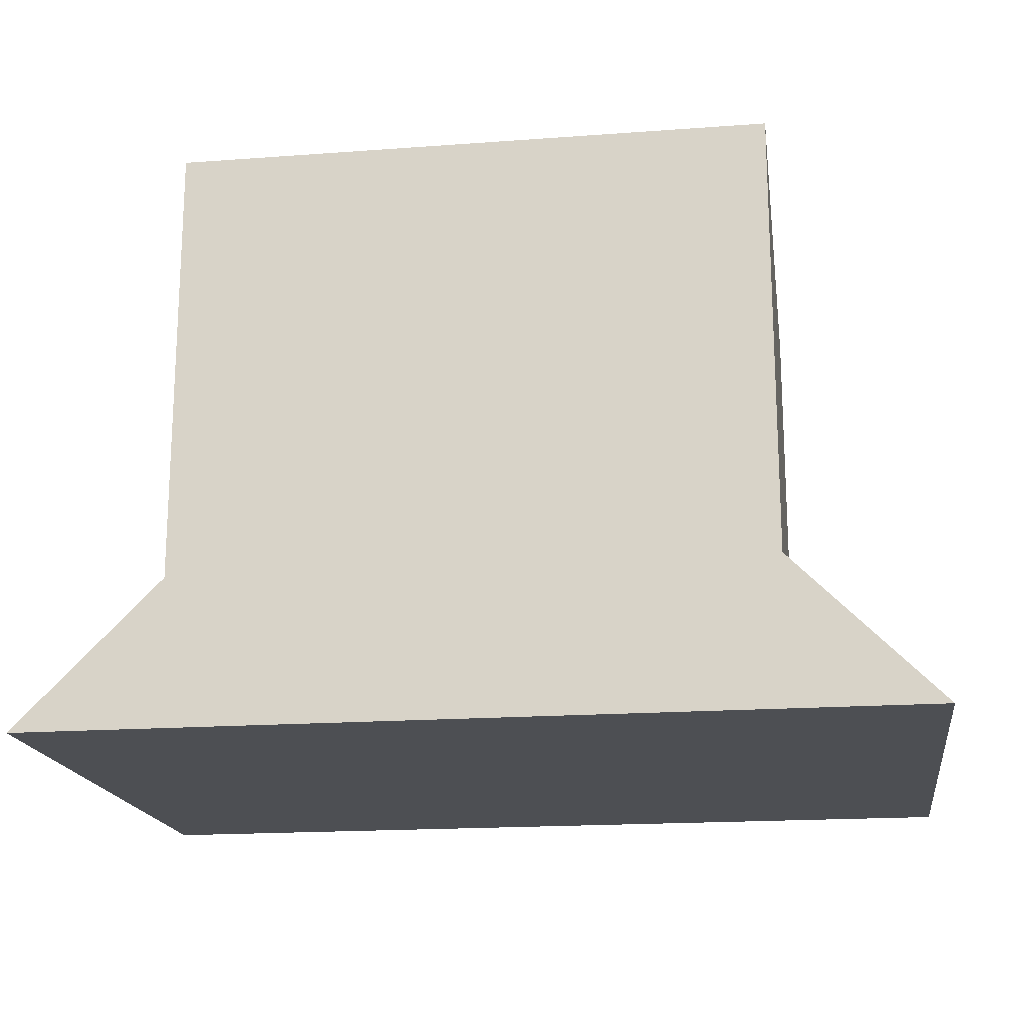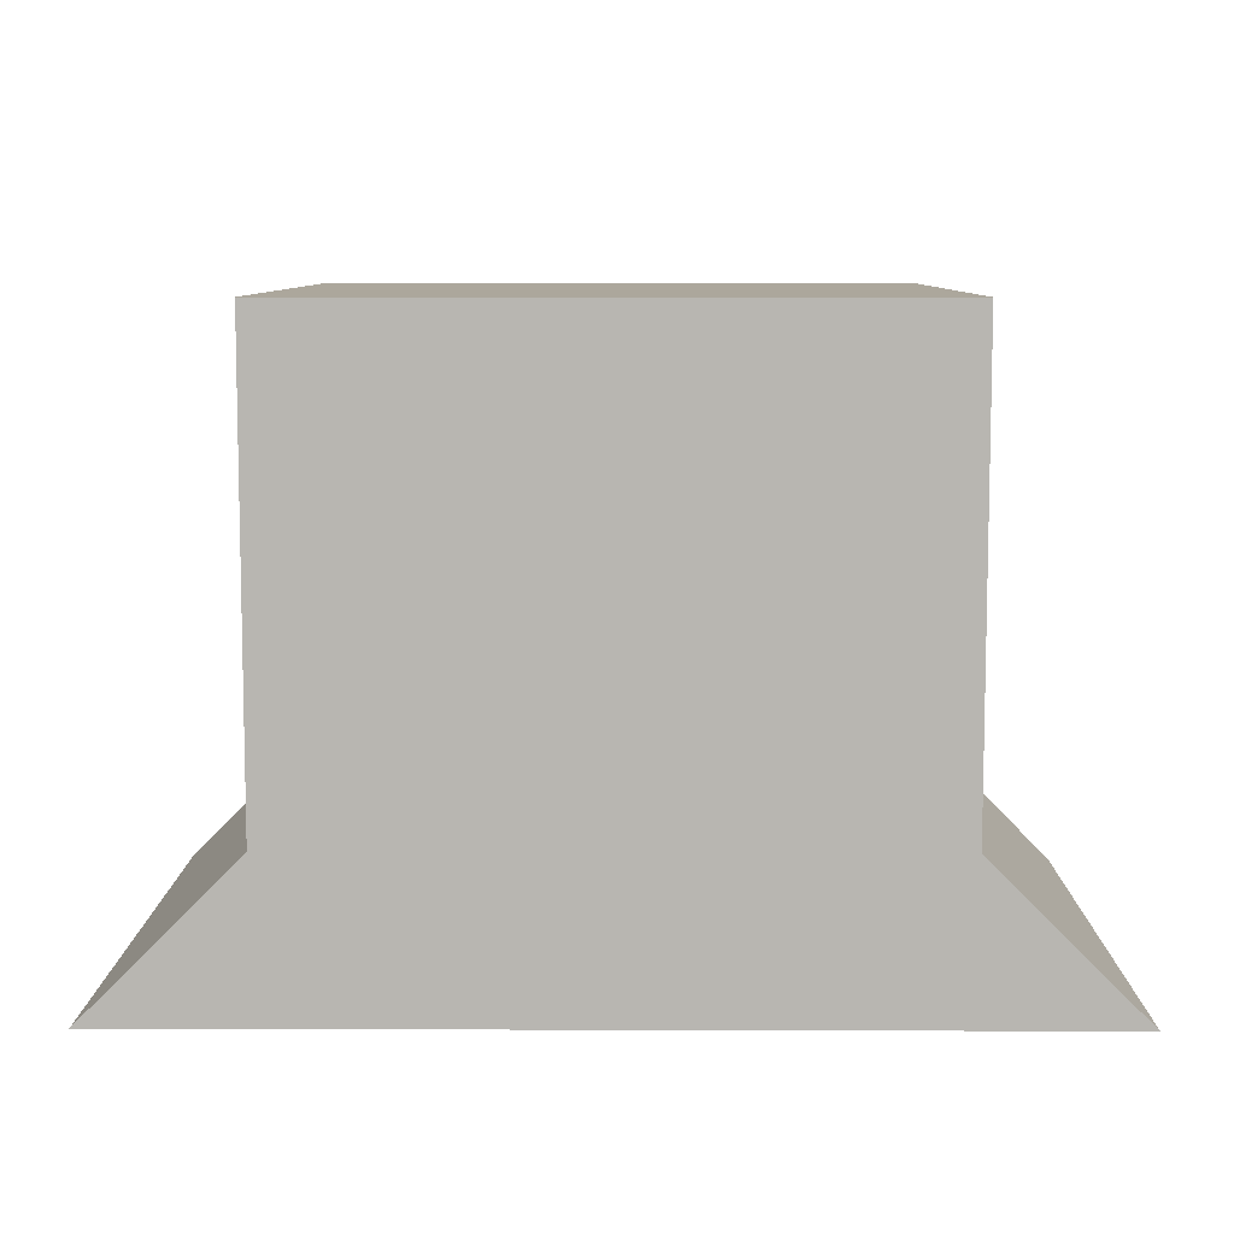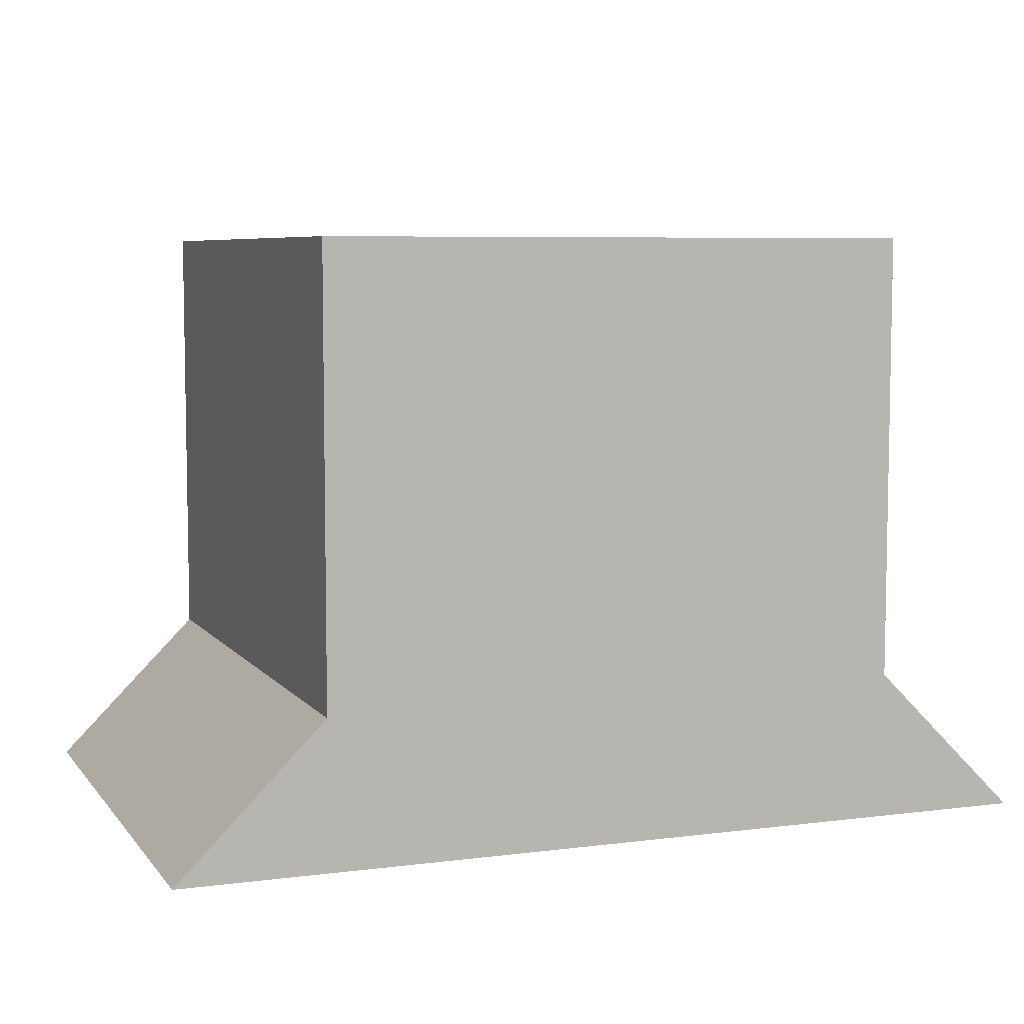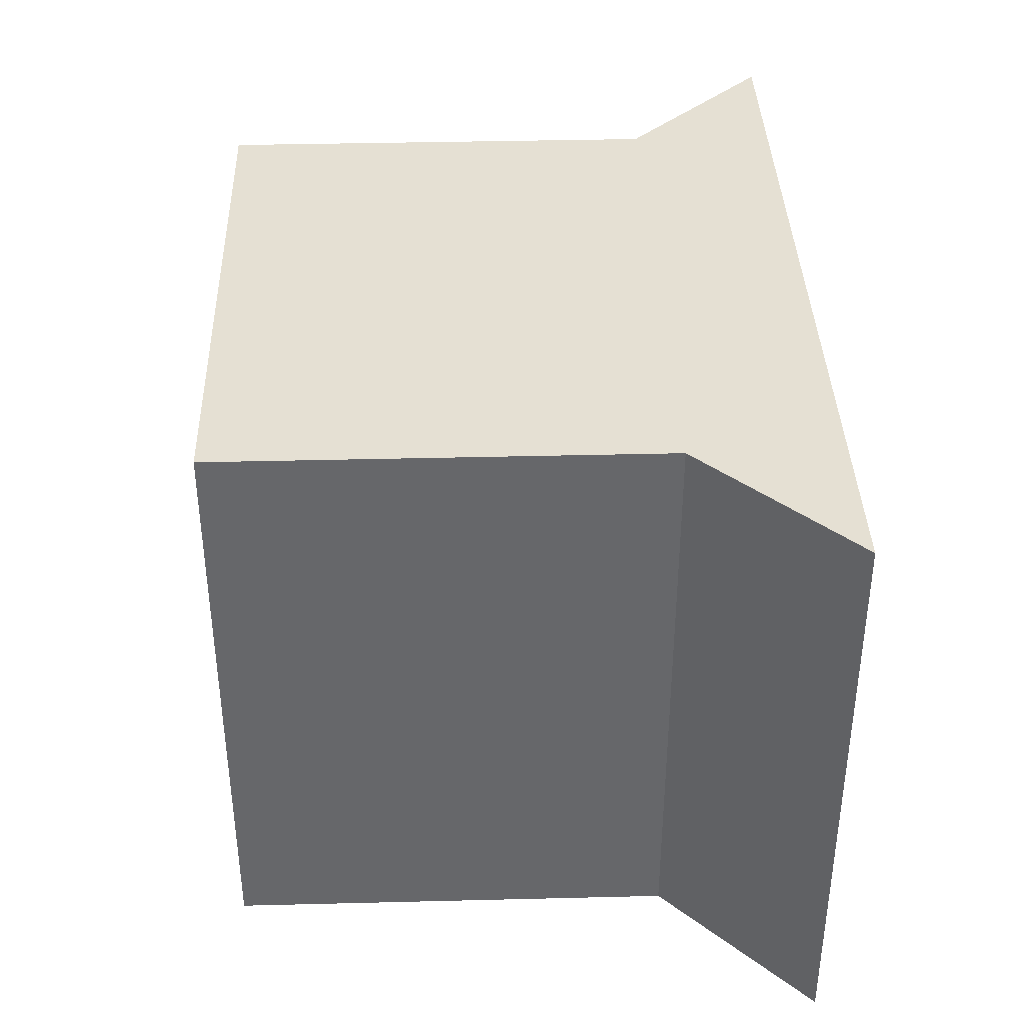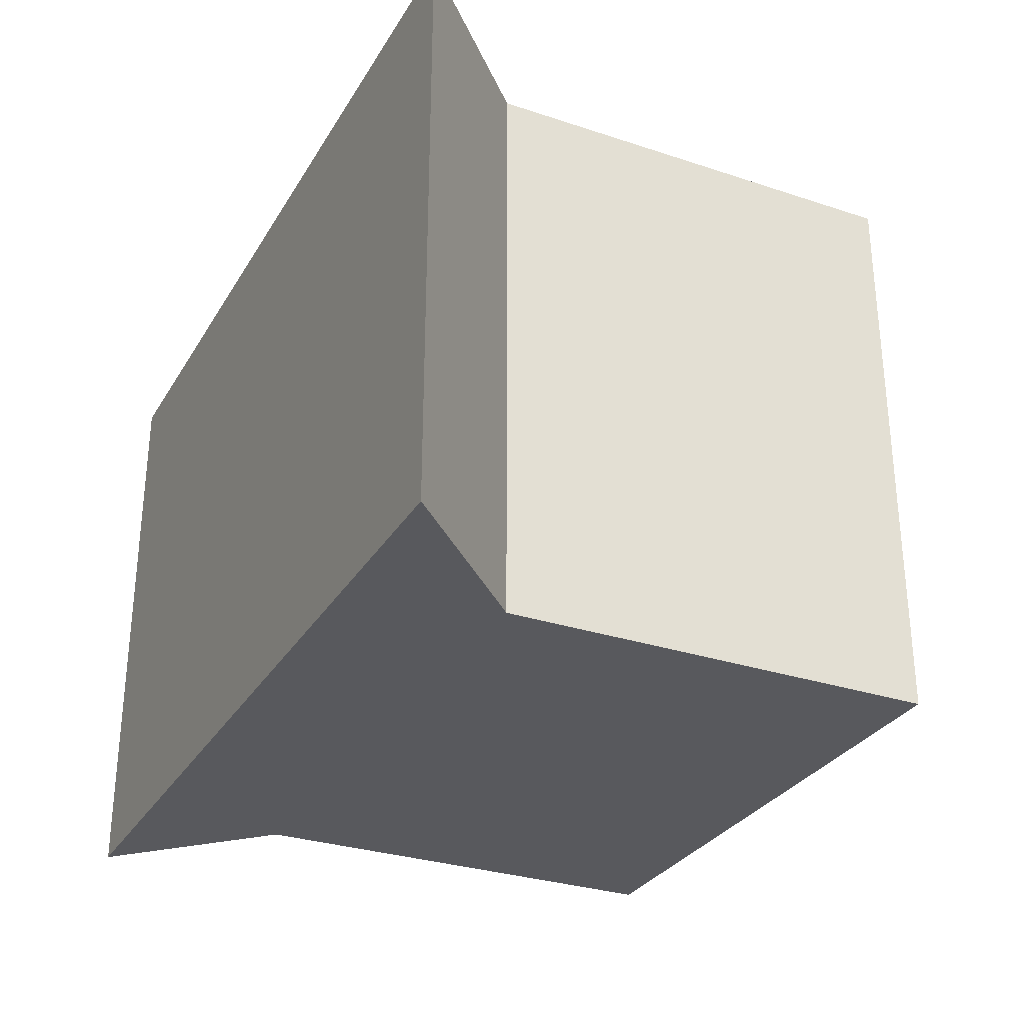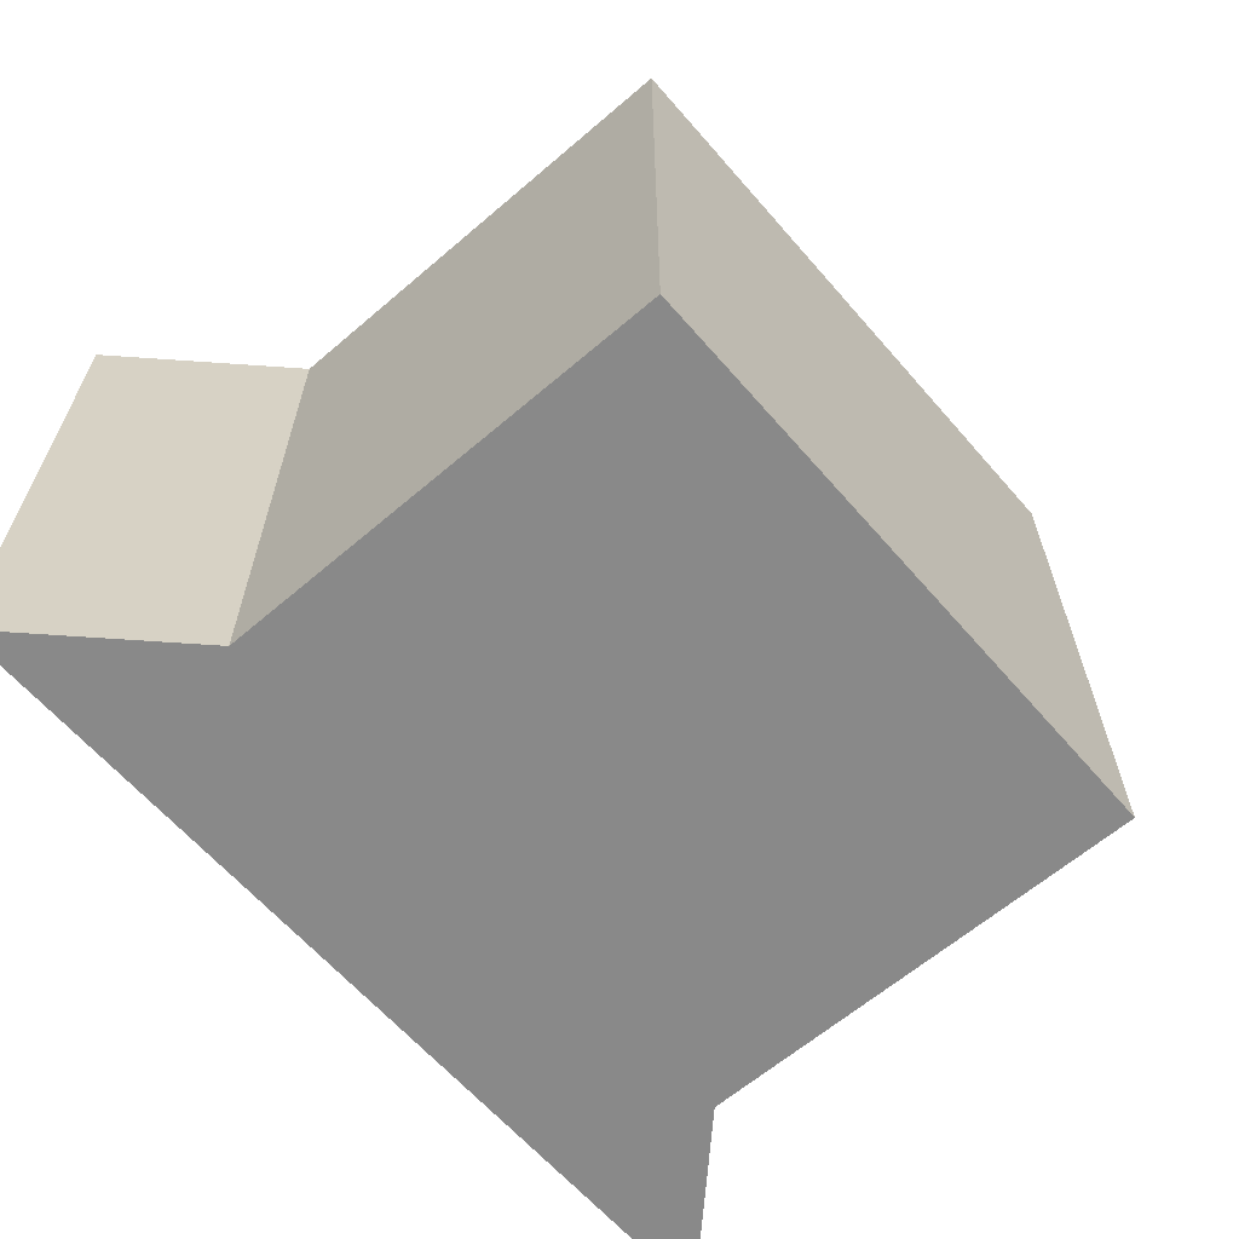
<metadata>
{"format":"obj","ext":"obj","renderer":"f3d","projection":"perspective","resolution":1024,"background":"white","views":[{"elev":-18.0,"azim":-171.8,"up":"+Y"},{"elev":8.4,"azim":0.5,"up":"+Y"},{"elev":6.7,"azim":159.2,"up":"+Y"},{"elev":38.1,"azim":-91.8,"up":"+Z"},{"elev":-30.1,"azim":64.3,"up":"+Z"},{"elev":-63.1,"azim":130.9,"up":"+Z"}]}
</metadata>
<code>
g pb_Mesh-89840
v 6.375 -5.563e-06 3.364e-06
v 5.375 -4.682e-06 2.738e-06
v 6.375 0.75 3.364e-06
v 5.375 0.75 2.738e-06
v 5.375 -4.682e-06 2.738e-06
v 5.375 -4.682e-06 -1
v 5.375 0.75 2.738e-06
v 5.375 0.75 -1
v 5.375 -4.682e-06 -1
v 6.375 -5.563e-06 -1
v 5.375 0.75 -1
v 6.375 0.75 -1
v 6.375 -5.563e-06 -1
v 6.375 -5.563e-06 3.364e-06
v 6.375 0.75 -1
v 6.375 0.75 3.364e-06
v 6.375 0.75 3.364e-06
v 5.375 0.75 2.738e-06
v 6.375 0.75 -1
v 5.375 0.75 -1
v 6.625 -0.25 -1
v 5.125 -0.25 -1
v 6.625 -0.25 3.52e-06
v 5.125 -0.25 2.582e-06
v 6.375 -5.563e-06 -1
v 5.375 -4.682e-06 -1
v 6.625 -0.25 -1
v 5.125 -0.25 -1
v 6.375 -5.563e-06 3.364e-06
v 6.375 -5.563e-06 -1
v 6.625 -0.25 3.52e-06
v 6.625 -0.25 -1
v 5.375 -4.682e-06 -1
v 5.375 -4.682e-06 2.738e-06
v 5.125 -0.25 -1
v 5.125 -0.25 2.582e-06
v 5.375 -4.682e-06 2.738e-06
v 6.375 -5.563e-06 3.364e-06
v 5.125 -0.25 2.582e-06
v 6.625 -0.25 3.52e-06
g pb_Mesh-89840_0
g pb_Mesh-89840_1
f 3 2 1
f 3 4 2
f 7 6 5
f 7 8 6
f 11 10 9
f 11 12 10
f 15 14 13
f 15 16 14
f 19 18 17
f 19 20 18
f 23 22 21
f 23 24 22
f 27 26 25
f 27 28 26
f 31 30 29
f 31 32 30
f 35 34 33
f 35 36 34
f 39 38 37
f 39 40 38

</code>
